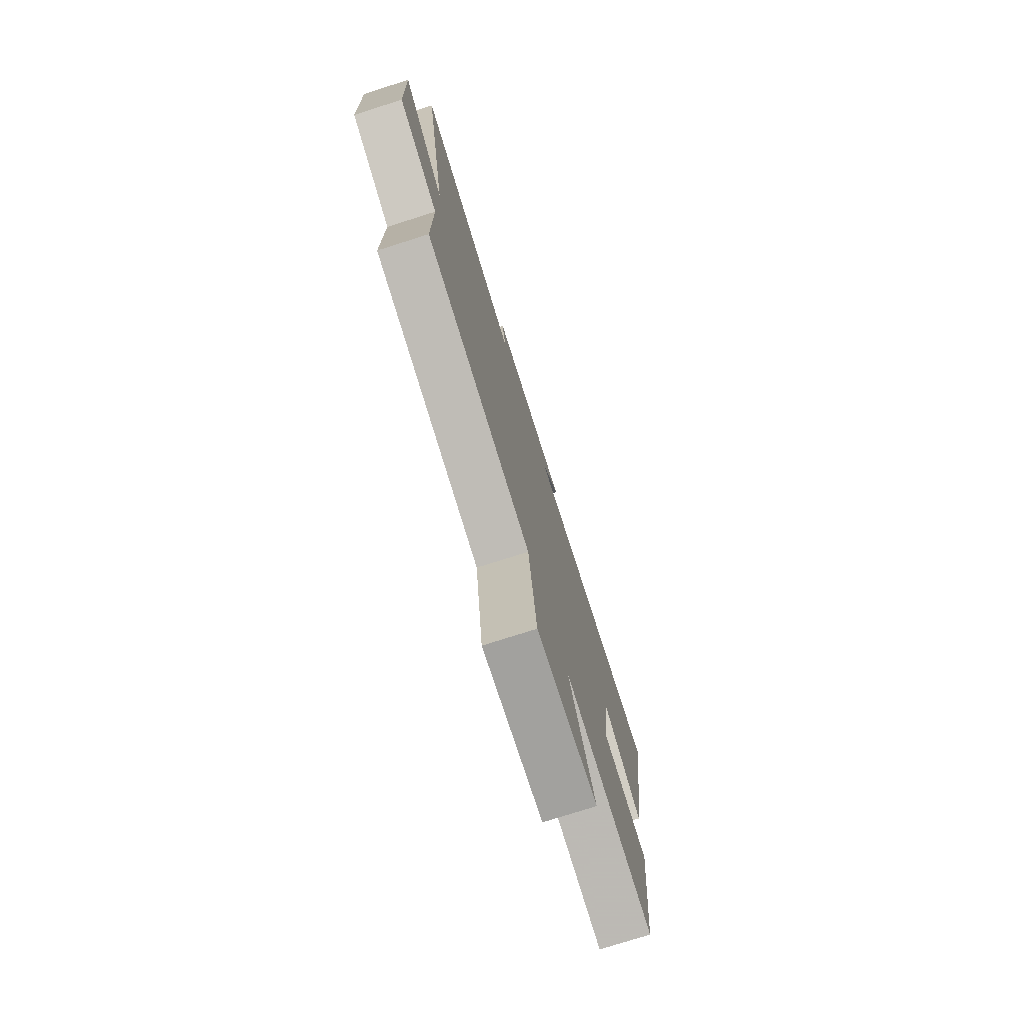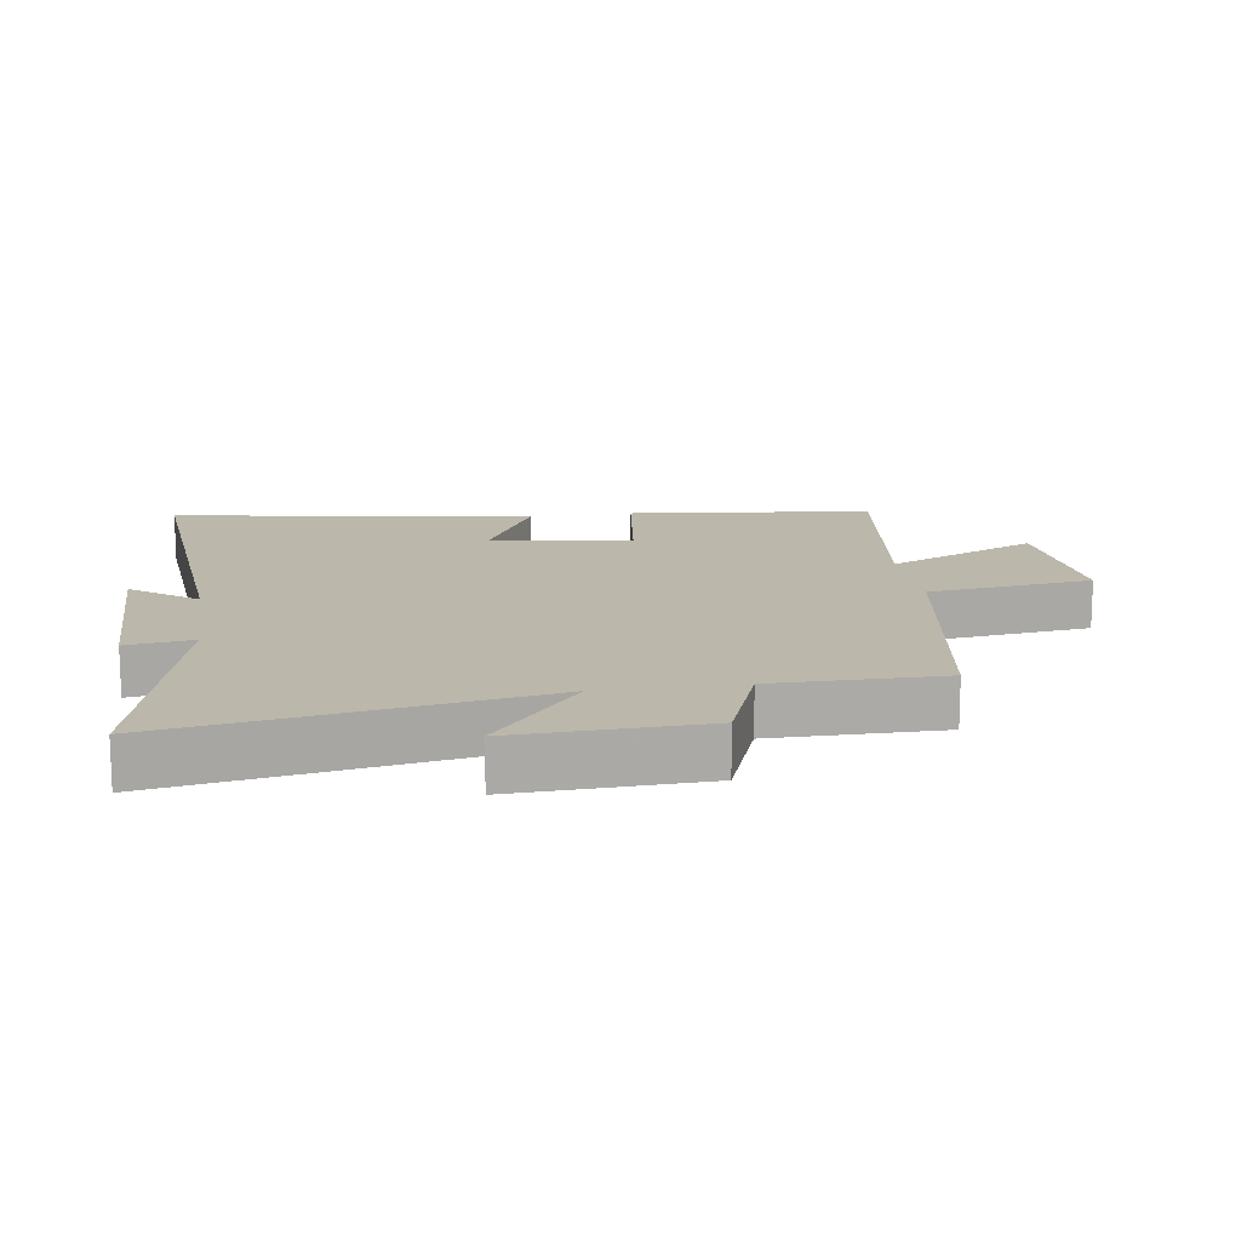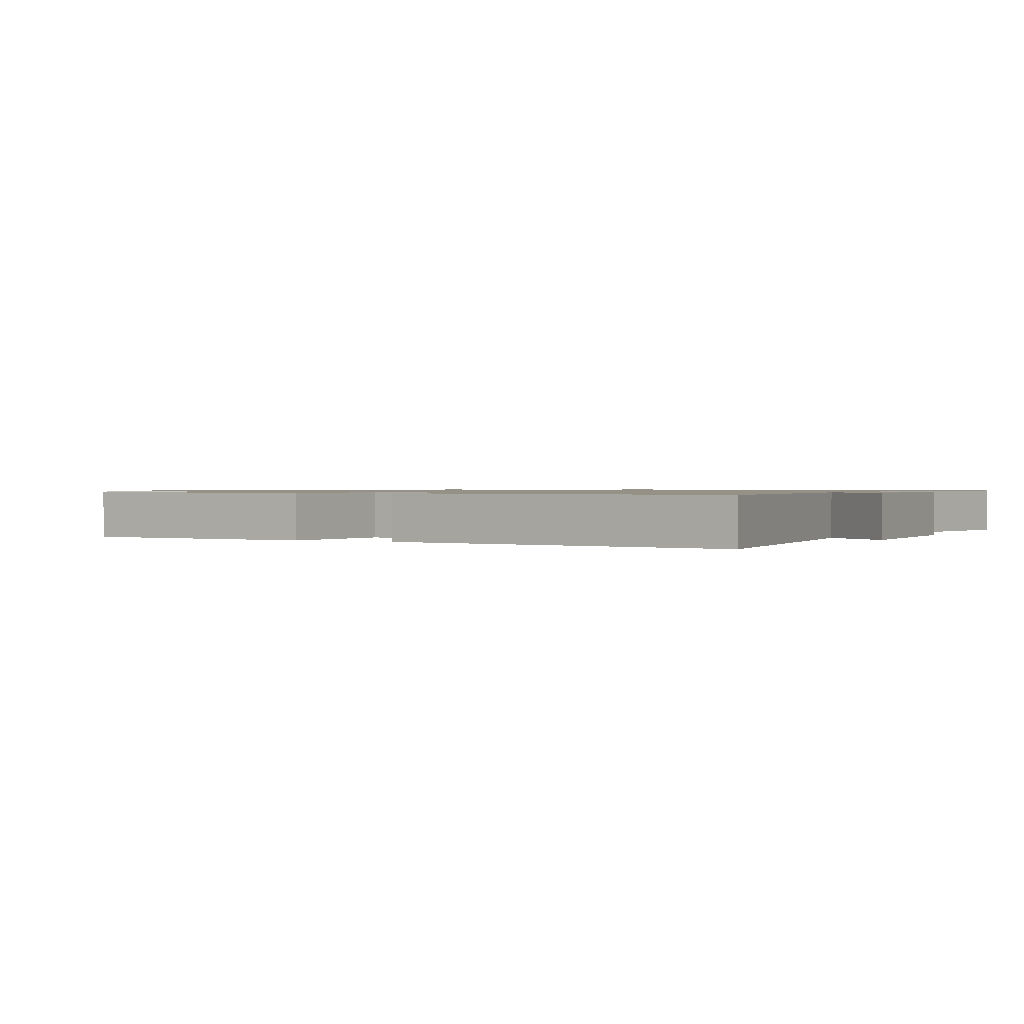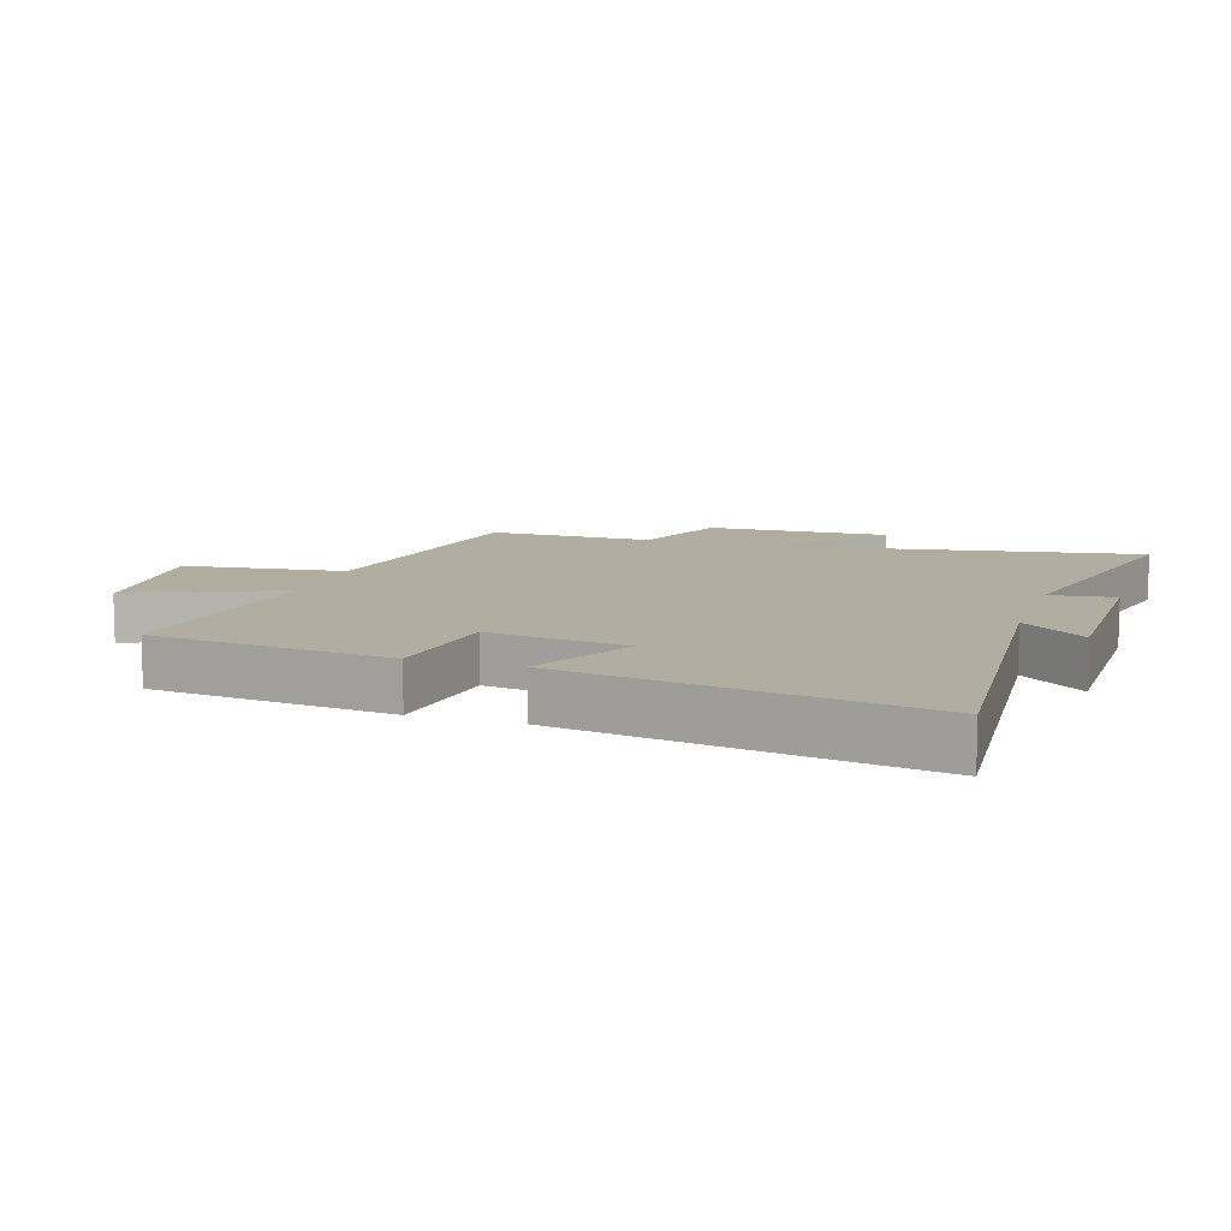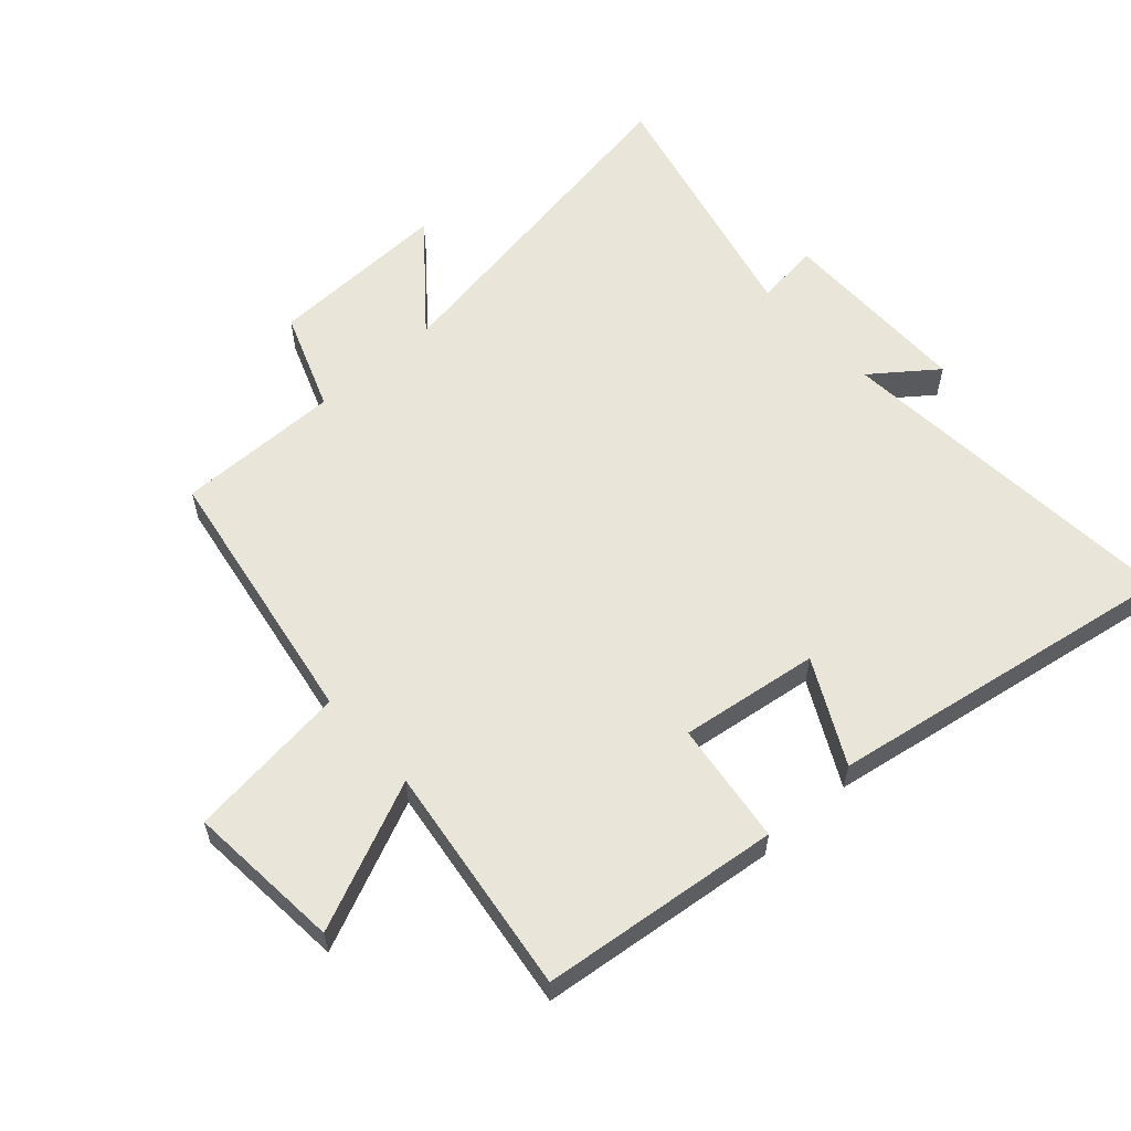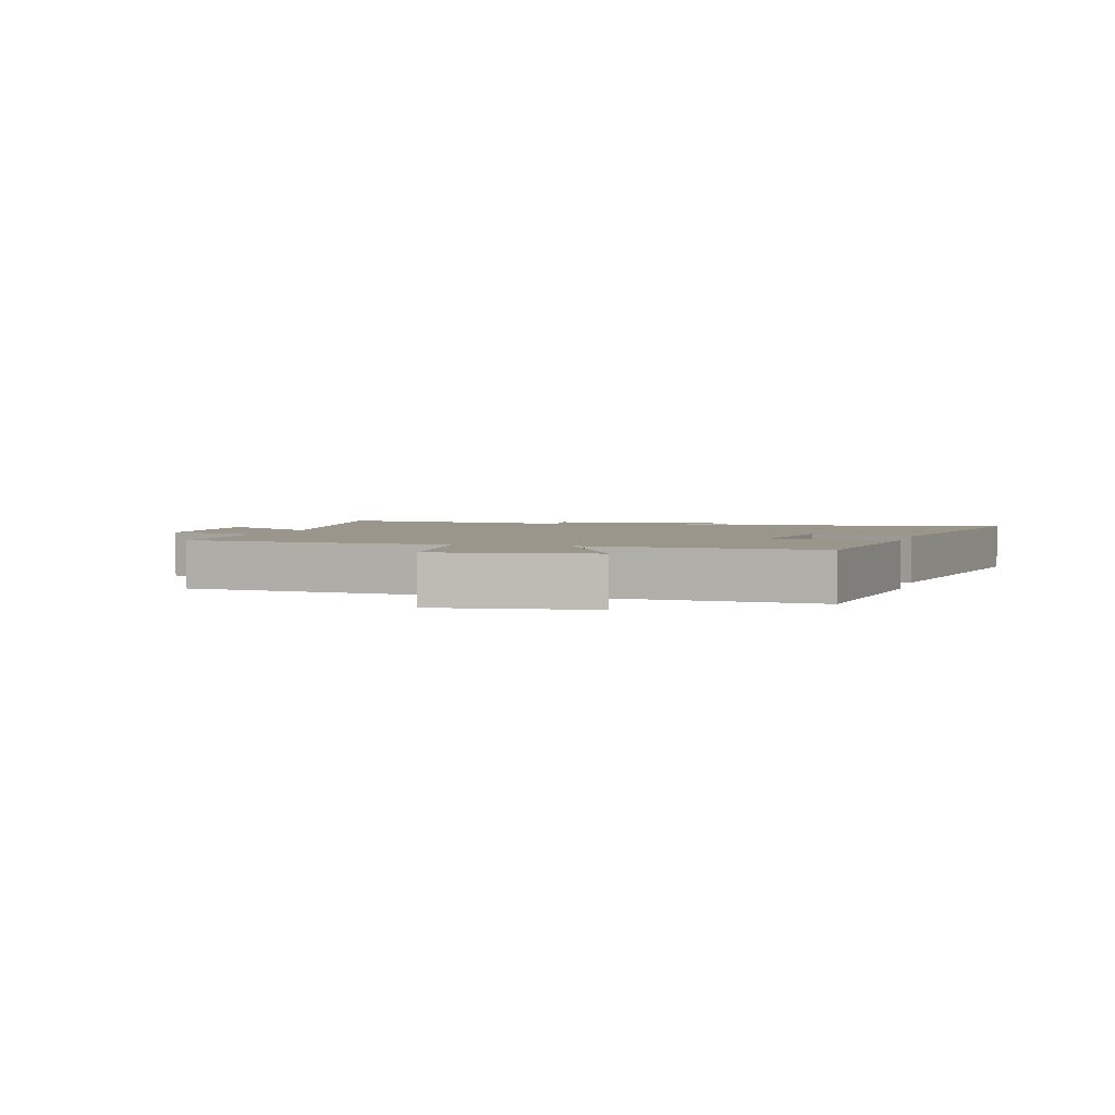
<metadata>
{"format":"obj","ext":"obj","renderer":"f3d","projection":"perspective","resolution":1024,"background":"white","views":[{"elev":-76.4,"azim":107.6,"up":"+Z"},{"elev":14.5,"azim":81.3,"up":"+Y"},{"elev":0.9,"azim":-64.8,"up":"+Y"},{"elev":10.4,"azim":-72.2,"up":"+Y"},{"elev":58.5,"azim":-132.0,"up":"+Y"},{"elev":2.5,"azim":-165.7,"up":"+Y"}]}
</metadata>
<code>
v -0.458 0.07 -0.55
v -0.5 0.07 -0.174
v -0.308 0.07 -0.148
v -0.338 0.07 0.07
v -0.5 0.07 -0.014
v -0.593 0.07 0.543
v -0.032 0.07 0.5
v -0.108 0.07 0.6
v 0.2 0.07 0.602
v 0.186 0.07 0.5
v 0.595 0.07 0.599
v 0.5 0.07 0.04
v 0.667 0.07 0.177
v 0.657 0.07 -0.111
v 0.5 0.07 -0.17
v 0.501 0.07 -0.429
v 0.078 0.07 -0.5
v 0.047 0.07 -0.753
v -0.197 0.07 -0.733
v -0.094 0.07 -0.5
v -0.458 0 -0.55
v -0.5 0 -0.174
v -0.308 0 -0.148
v -0.338 0 0.07
v -0.5 0 -0.014
v -0.593 0 0.543
v -0.032 0 0.5
v -0.108 0 0.6
v 0.2 0 0.602
v 0.186 0 0.5
v 0.595 0 0.599
v 0.5 0 0.04
v 0.667 0 0.177
v 0.657 0 -0.111
v 0.5 0 -0.17
v 0.501 0 -0.429
v 0.078 0 -0.5
v 0.047 0 -0.753
v -0.197 0 -0.733
v -0.094 0 -0.5
f 17 18 19 20
f 15 16 17 20
f 15 20 1 2
f 12 13 14 15
f 10 11 12
f 10 12 15
f 7 8 9 10
f 7 10 15
f 4 5 6 7
f 3 4 7 15
f 2 3 15
f 40 39 38 37
f 40 37 36 35
f 22 21 40 35
f 35 34 33 32
f 32 31 30
f 35 32 30
f 30 29 28 27
f 35 30 27
f 27 26 25 24
f 35 27 24 23
f 35 23 22
f 1 21 22 2
f 2 22 23 3
f 3 23 24 4
f 4 24 25 5
f 5 25 26 6
f 6 26 27 7
f 7 27 28 8
f 8 28 29 9
f 9 29 30 10
f 10 30 31 11
f 11 31 32 12
f 12 32 33 13
f 13 33 34 14
f 14 34 35 15
f 15 35 36 16
f 16 36 37 17
f 17 37 38 18
f 18 38 39 19
f 19 39 40 20
f 20 40 21 1

</code>
